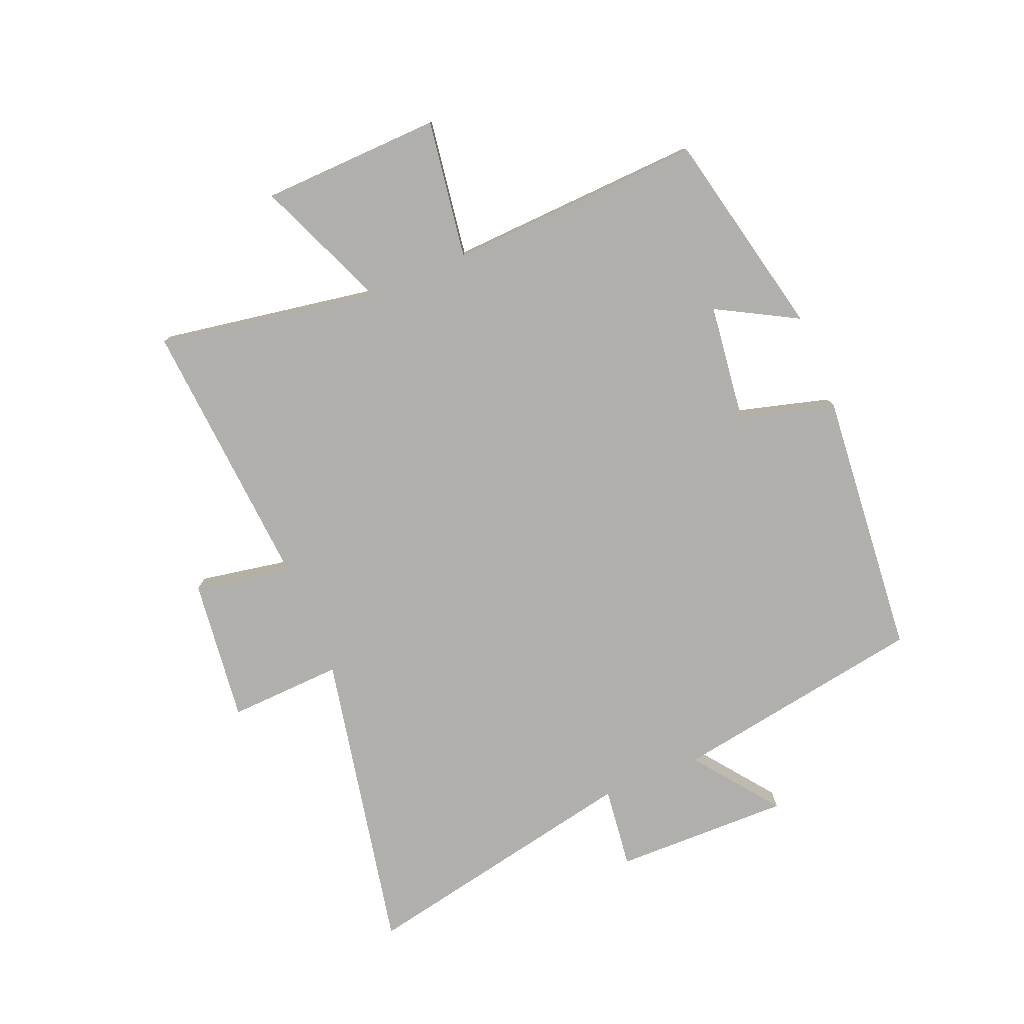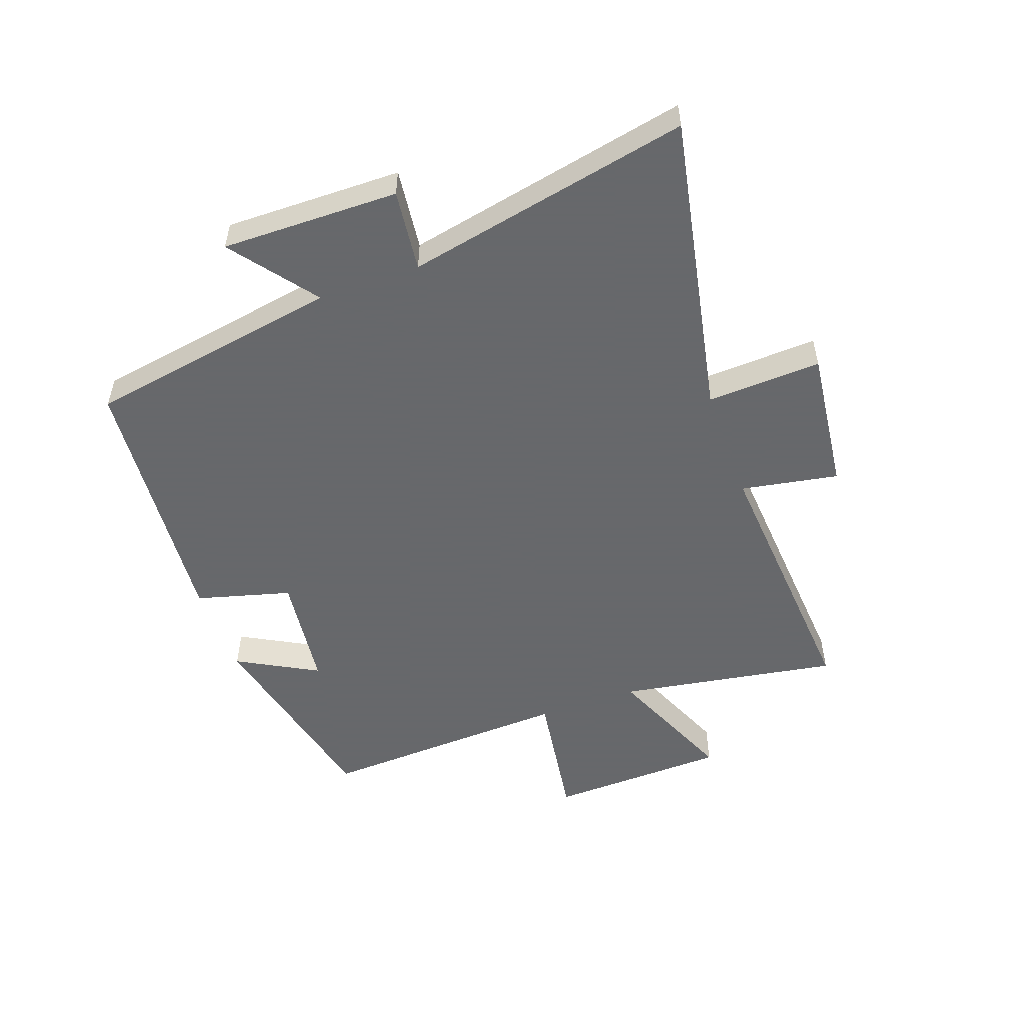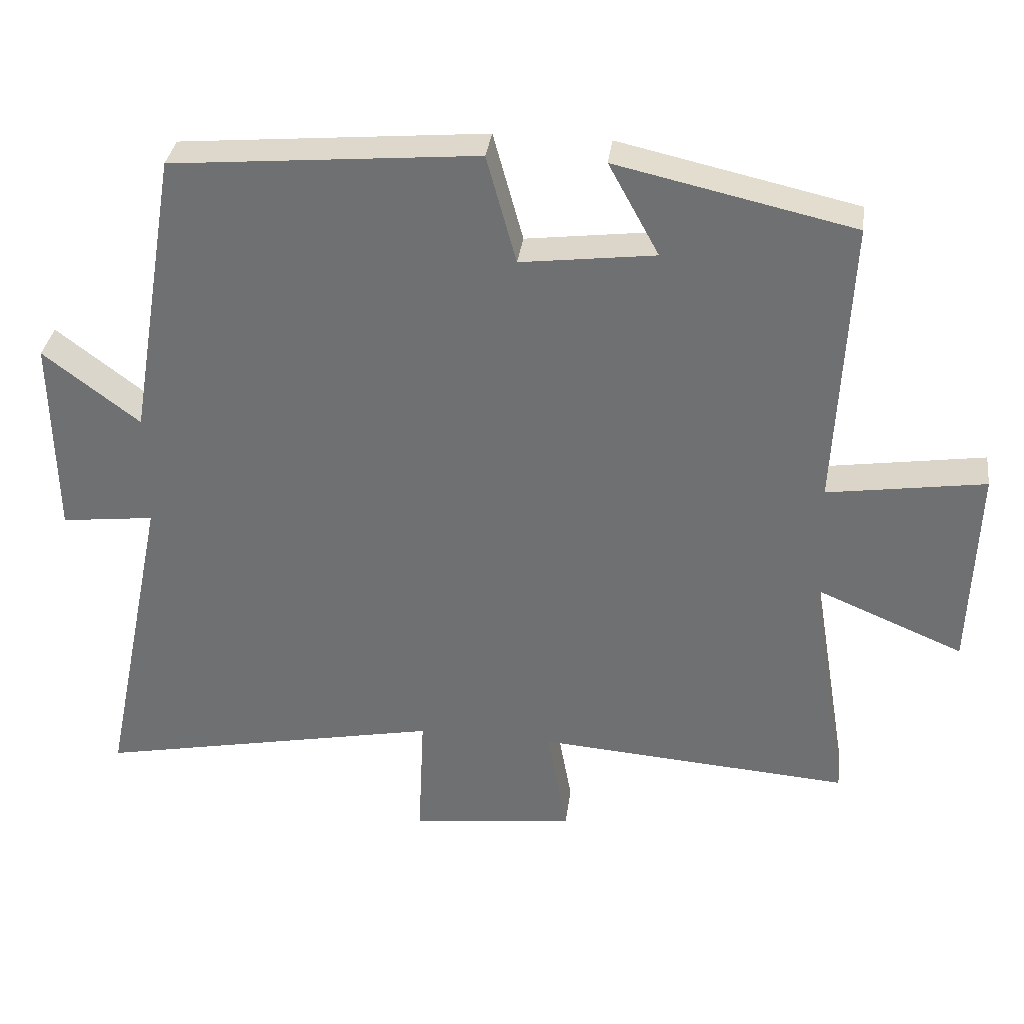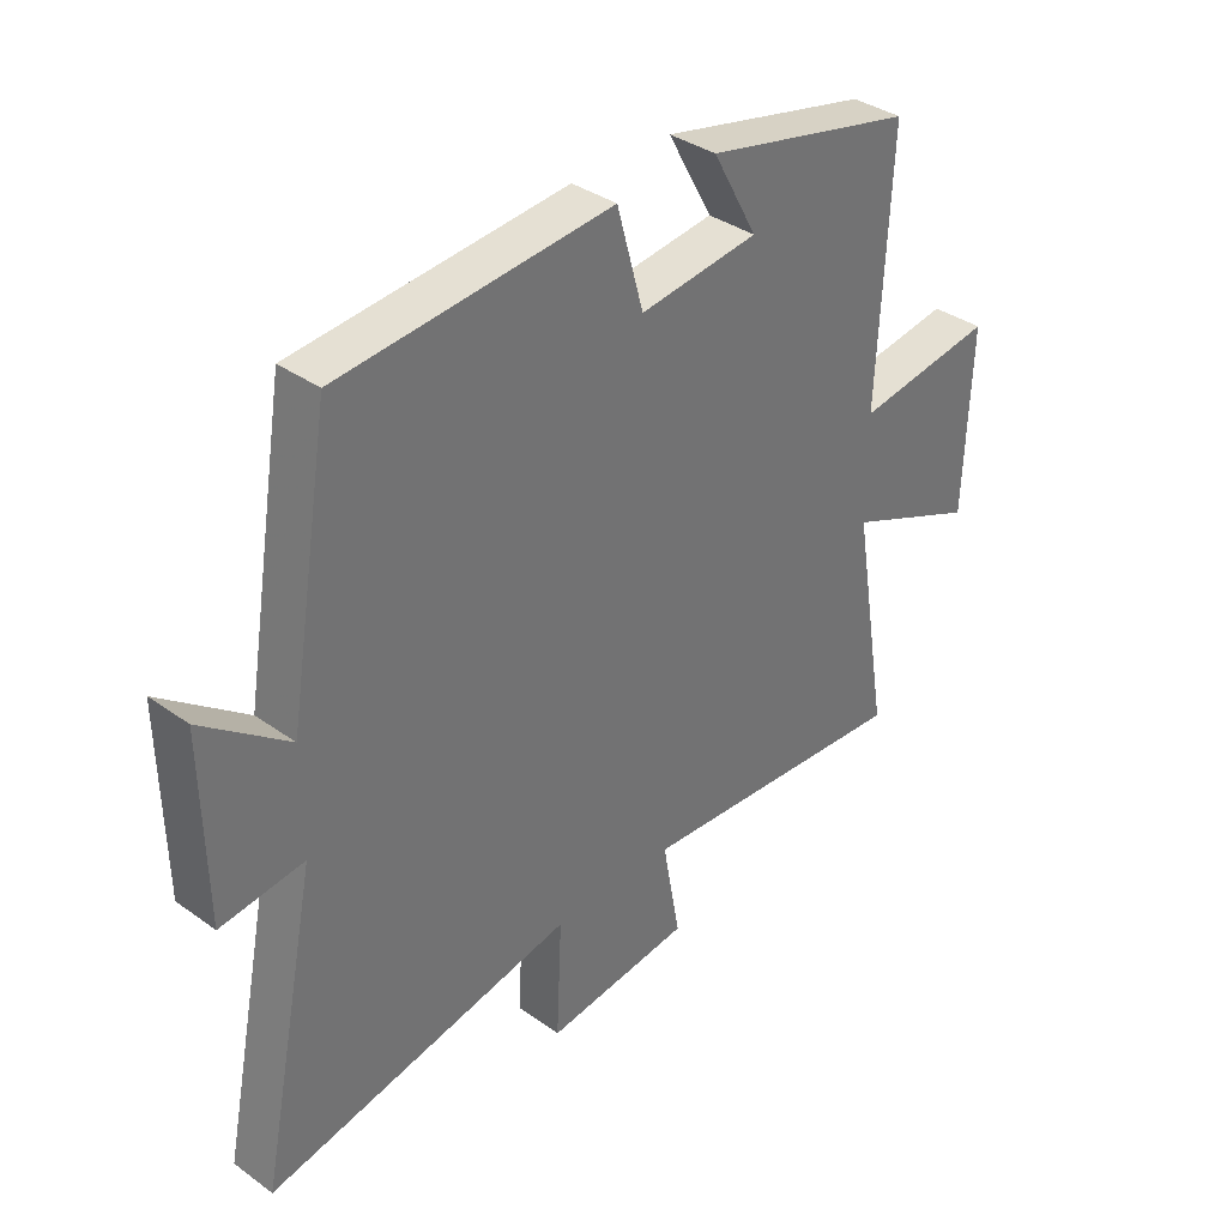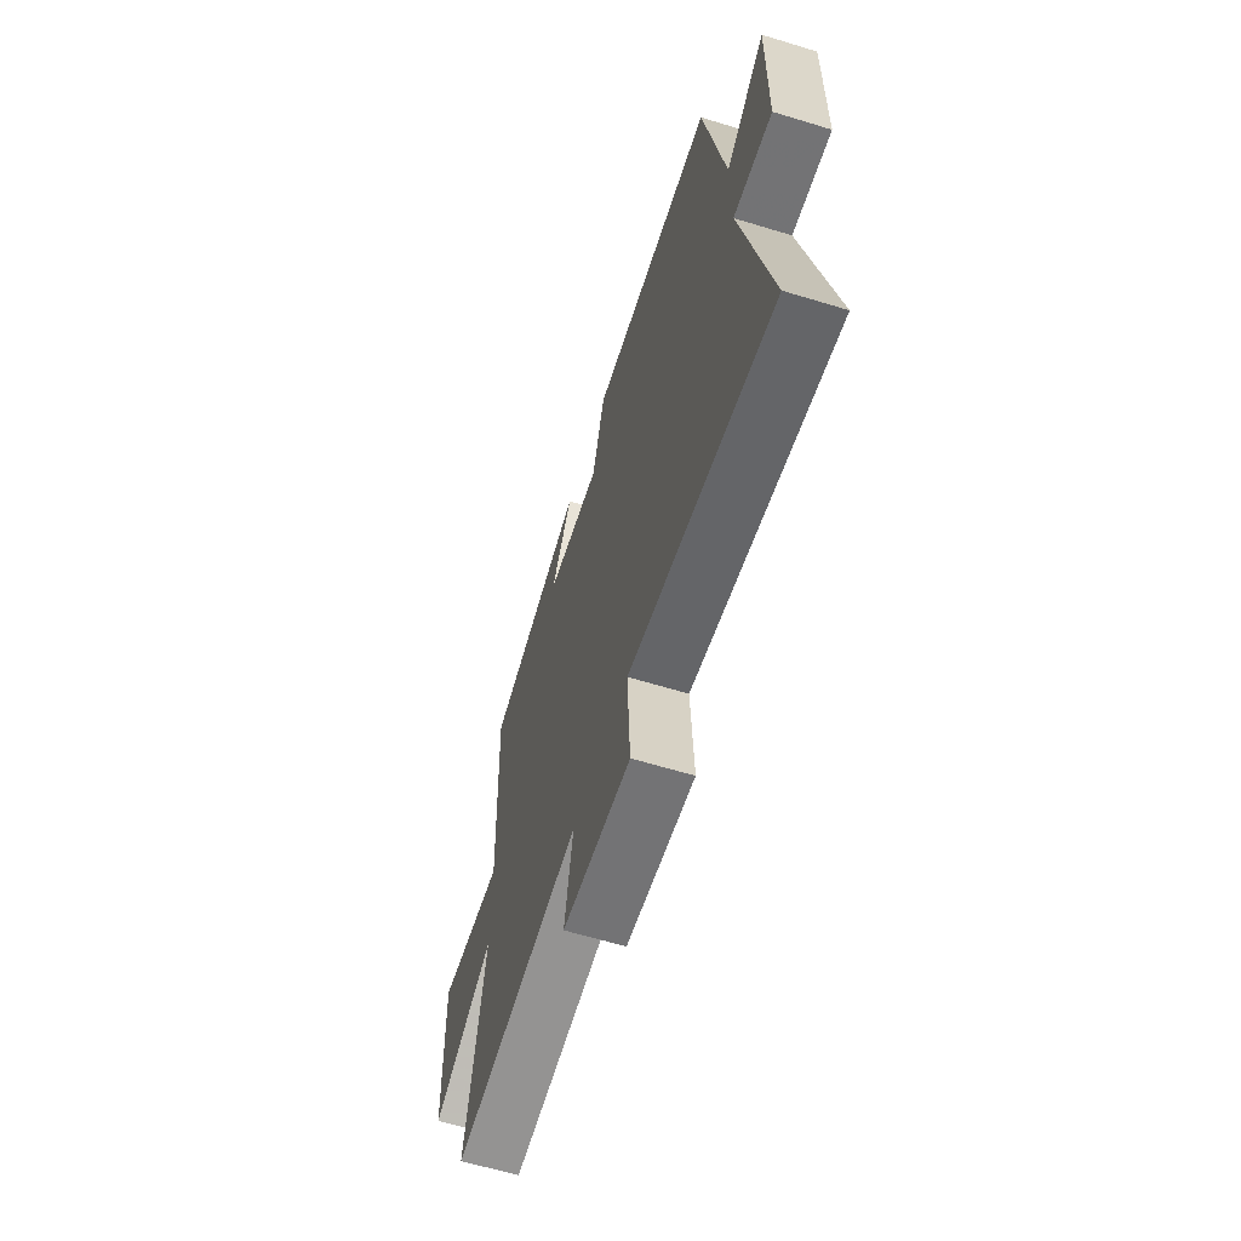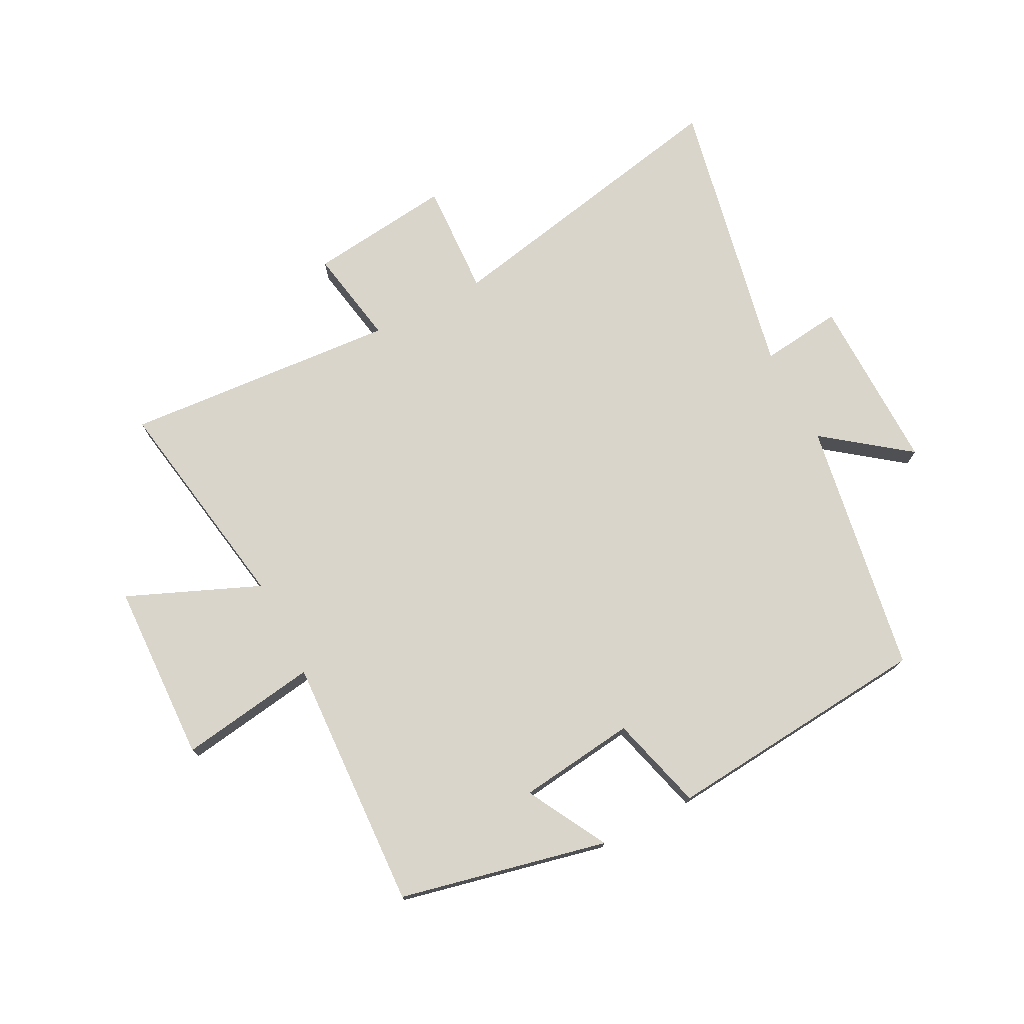
<metadata>
{"format":"obj","ext":"obj","renderer":"f3d","projection":"perspective","resolution":1024,"background":"white","views":[{"elev":-78.1,"azim":-67.6,"up":"+Y"},{"elev":-52.3,"azim":109.8,"up":"+Y"},{"elev":34.1,"azim":-172.5,"up":"+Z"},{"elev":36.2,"azim":133.0,"up":"+Z"},{"elev":-62.6,"azim":72.8,"up":"+Z"},{"elev":74.7,"azim":-27.4,"up":"+Y"}]}
</metadata>
<code>
v 0.429 0.07 0.461
v 0.5 0.07 0.04
v 0.639 0.07 0.146
v 0.635 0.07 -0.146
v 0.5 0.07 -0.13
v 0.596 0.07 -0.6
v 0.093 0.07 -0.5
v 0.102 0.07 -0.689
v -0.136 0.07 -0.661
v -0.107 0.07 -0.5
v -0.561 0.07 -0.534
v -0.5 0.07 -0.169
v -0.718 0.07 -0.261
v -0.728 0.07 0.037
v -0.5 0.07 0.003
v -0.52 0.07 0.423
v -0.177 0.07 0.5
v -0.25 0.07 0.367
v -0.056 0.07 0.343
v -0.013 0.07 0.5
v 0.429 0 0.461
v 0.5 0 0.04
v 0.639 0 0.146
v 0.635 0 -0.146
v 0.5 0 -0.13
v 0.596 0 -0.6
v 0.093 0 -0.5
v 0.102 0 -0.689
v -0.136 0 -0.661
v -0.107 0 -0.5
v -0.561 0 -0.534
v -0.5 0 -0.169
v -0.718 0 -0.261
v -0.728 0 0.037
v -0.5 0 0.003
v -0.52 0 0.423
v -0.177 0 0.5
v -0.25 0 0.367
v -0.056 0 0.343
v -0.013 0 0.5
f 19 20 1 2
f 18 19 2
f 15 16 17 18
f 15 18 2
f 12 13 14 15
f 12 15 2
f 10 11 12 2
f 7 8 9 10
f 7 10 2 3
f 5 6 7
f 5 7 3
f 3 4 5
f 22 21 40 39
f 22 39 38
f 38 37 36 35
f 22 38 35
f 35 34 33 32
f 22 35 32
f 22 32 31 30
f 30 29 28 27
f 23 22 30 27
f 27 26 25
f 23 27 25
f 25 24 23
f 1 21 22 2
f 2 22 23 3
f 3 23 24 4
f 4 24 25 5
f 5 25 26 6
f 6 26 27 7
f 7 27 28 8
f 8 28 29 9
f 9 29 30 10
f 10 30 31 11
f 11 31 32 12
f 12 32 33 13
f 13 33 34 14
f 14 34 35 15
f 15 35 36 16
f 16 36 37 17
f 17 37 38 18
f 18 38 39 19
f 19 39 40 20
f 20 40 21 1

</code>
